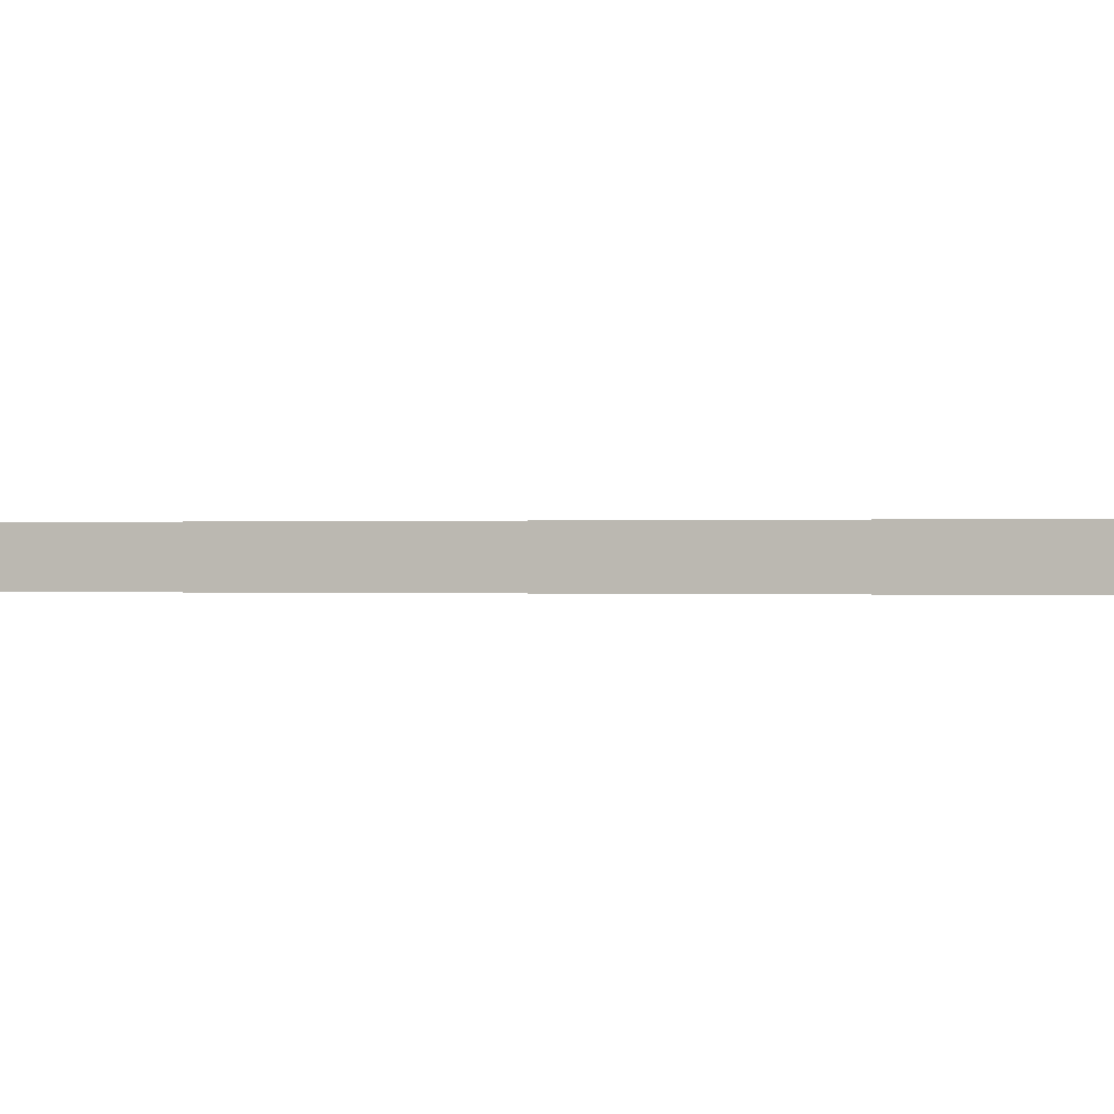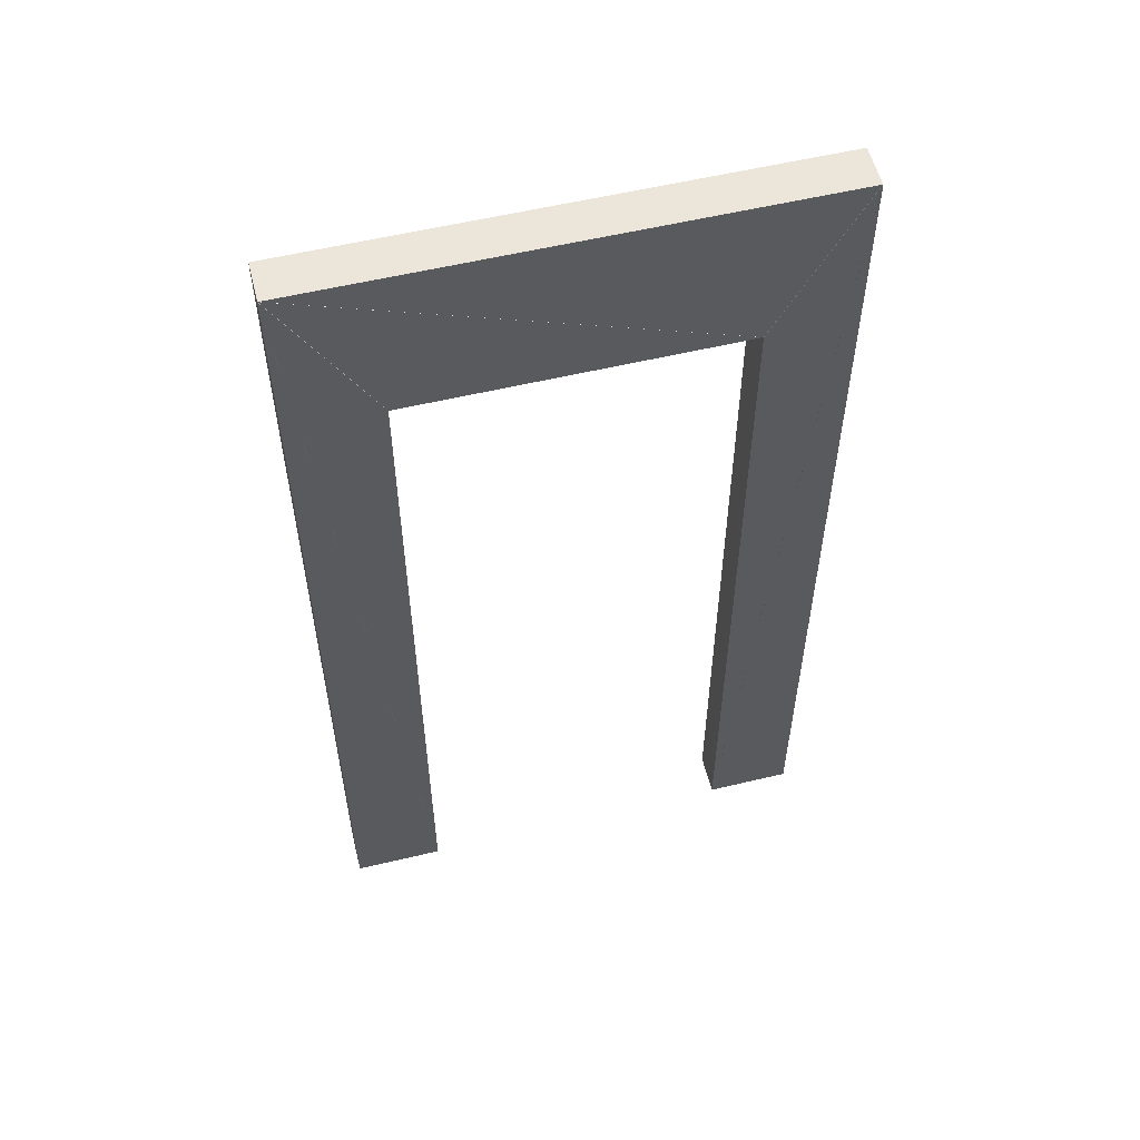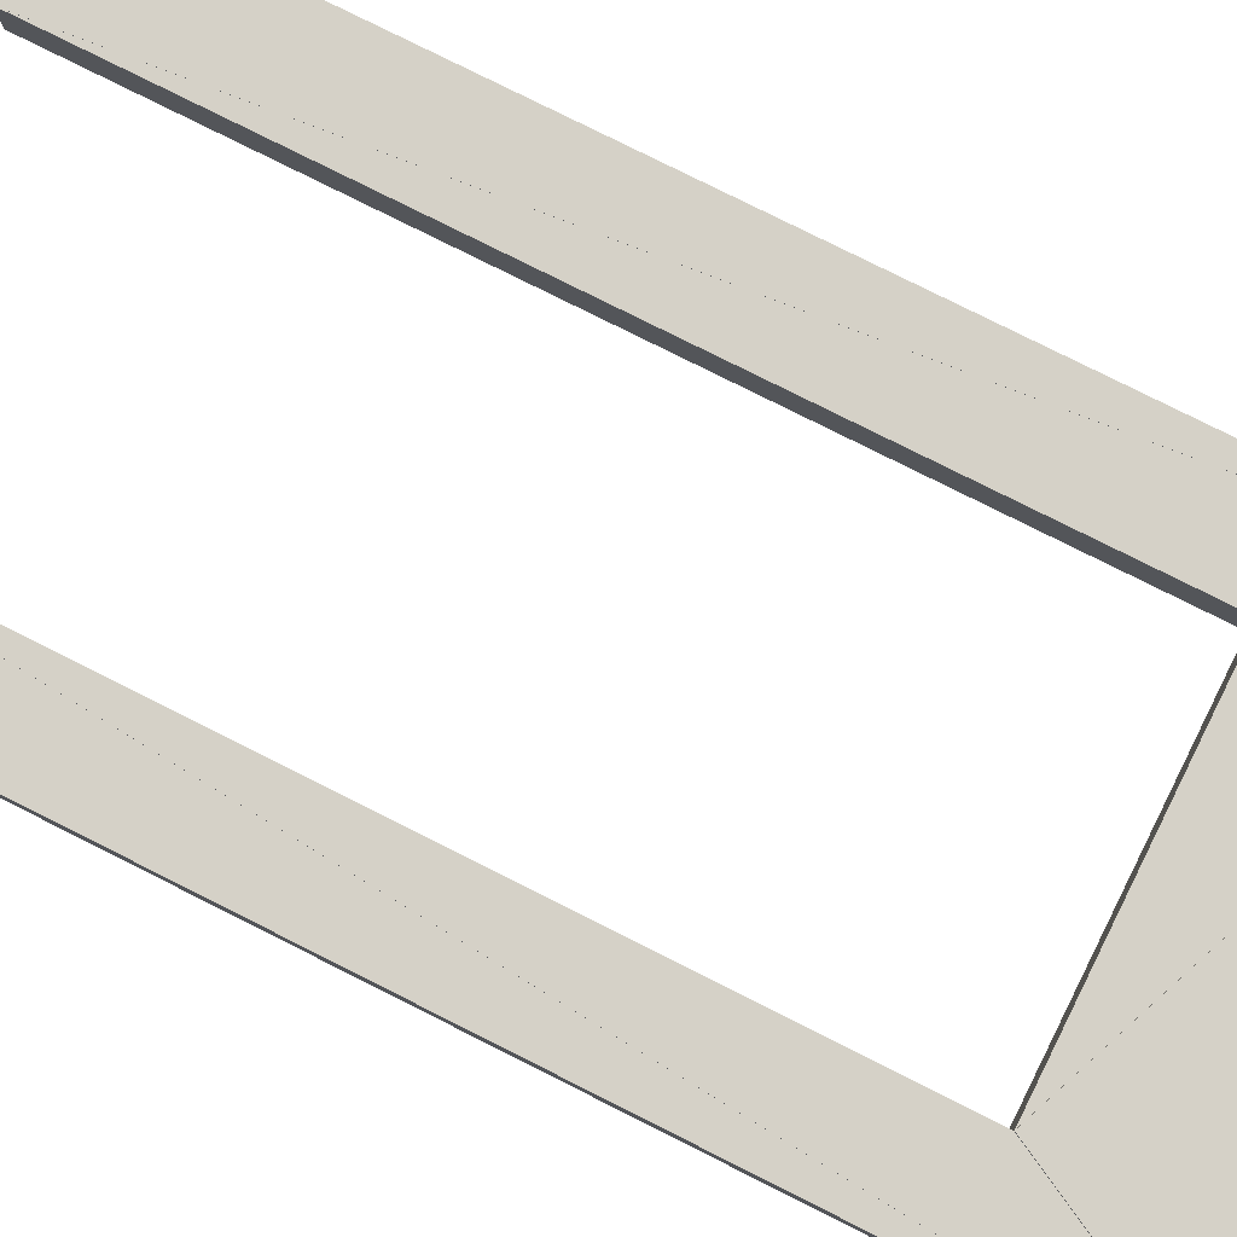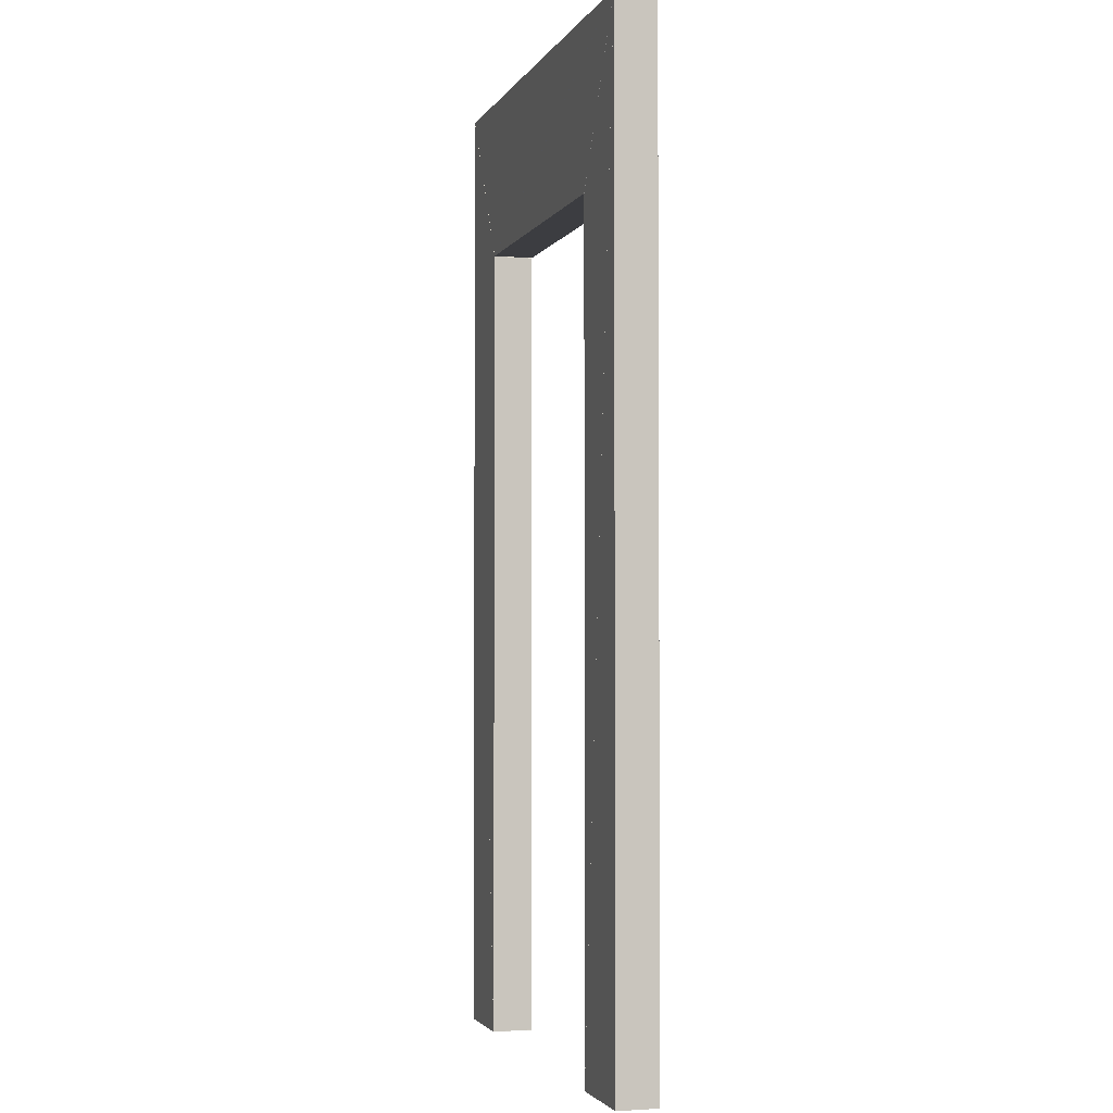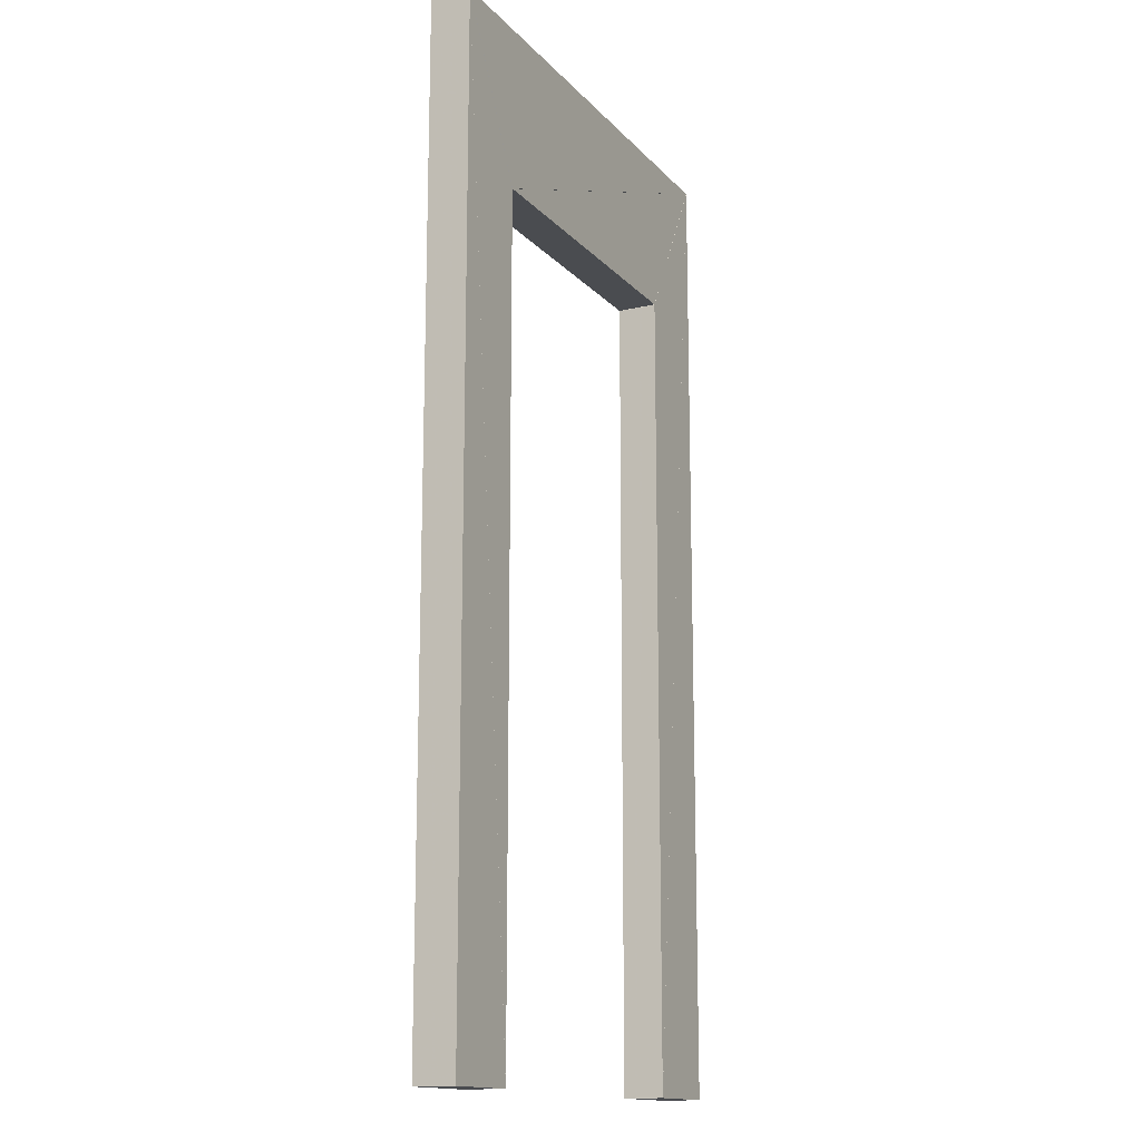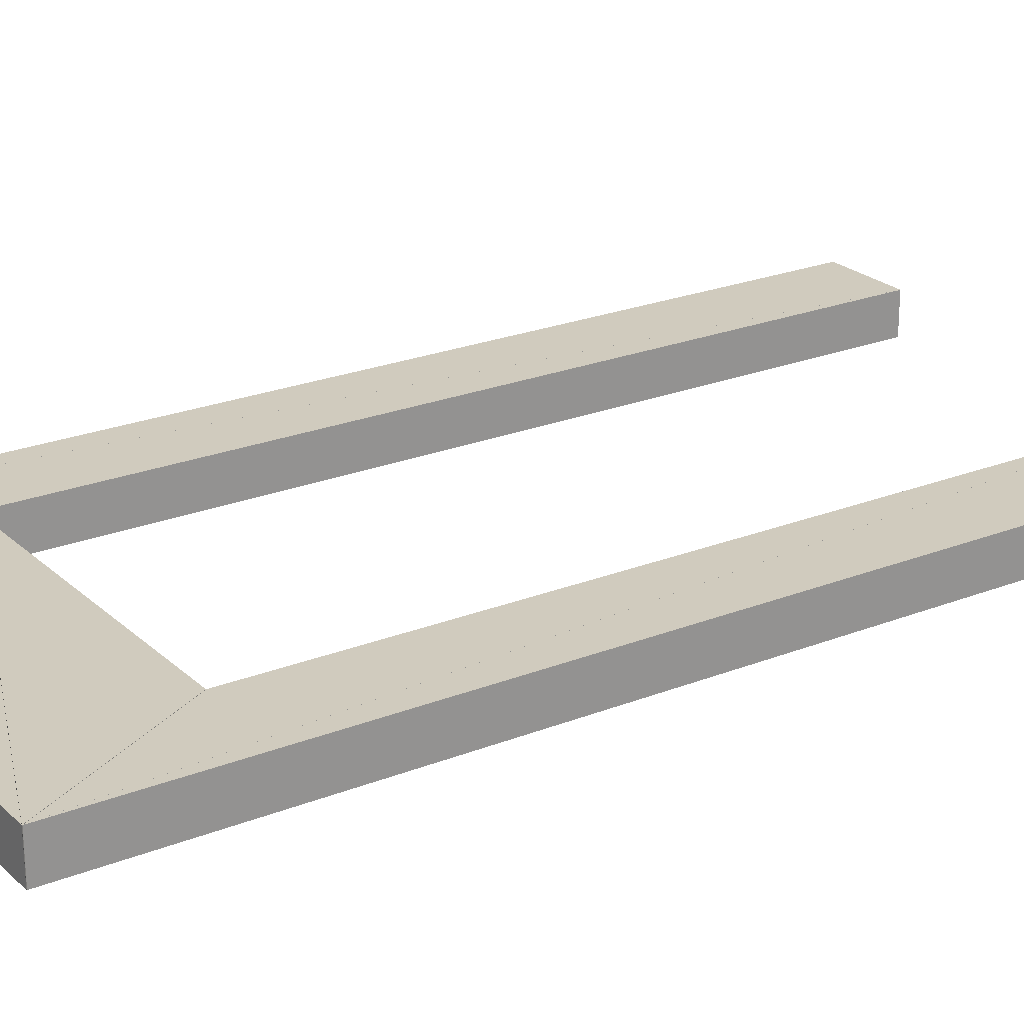
<metadata>
{"format":"obj","ext":"obj","renderer":"f3d","projection":"perspective","resolution":1024,"background":"white","views":[{"elev":-0.0,"azim":-73.9,"up":"+Y"},{"elev":56.6,"azim":166.0,"up":"+Z"},{"elev":79.3,"azim":-63.4,"up":"+Y"},{"elev":-2.7,"azim":73.6,"up":"+Z"},{"elev":-14.9,"azim":-63.7,"up":"+Z"},{"elev":23.3,"azim":56.1,"up":"+Y"}]}
</metadata>
<code>
o convex_0
v 1.09 11.33 0.0008
v 1.31 11.33 0.0008
v 1.31 11.33 2.398
v 1.09 11.23 0.0008
v 1.31 11.23 0.0008
v 1.31 11.23 2.398
f 2 1 3
f 5 6 4
f 1 4 2
f 2 4 5
f 2 5 3
f 3 5 6
f 3 6 1
f 1 6 4
o convex_1
v 0.09007 11.33 2.398
v 0.09007 11.33 0.0008
v 0.2999 11.33 0.0008
v 0.09007 11.23 2.398
v 0.09007 11.23 0.0008
v 0.2999 11.23 0.0008
f 8 7 9
f 11 12 10
f 7 10 8
f 8 10 11
f 8 11 9
f 9 11 12
f 9 12 7
f 7 12 10
o convex_2
v 1.09 11.33 1.999
v 1.09 11.33 0.001467
v 1.31 11.33 2.399
v 1.09 11.23 1.999
v 1.09 11.23 0.001467
v 1.31 11.23 2.399
f 14 13 15
f 17 18 16
f 13 16 14
f 14 16 17
f 14 17 15
f 15 17 18
f 15 18 13
f 13 18 16
o convex_3
v 0.09014 11.33 2.399
v 0.2999 11.33 0.001467
v 0.2999 11.33 1.999
v 0.09014 11.23 2.399
v 0.2999 11.23 0.001467
v 0.2999 11.23 1.999
f 20 19 21
f 23 24 22
f 19 22 20
f 20 22 23
f 20 23 21
f 21 23 24
f 21 24 19
f 19 24 22
o convex_4
v 0.3006 11.33 2
v 1.09 11.33 2
v 1.31 11.33 2.4
v 0.3006 11.23 2
v 1.09 11.23 2
v 1.31 11.23 2.4
f 26 25 27
f 29 30 28
f 25 28 26
f 26 28 29
f 26 29 27
f 27 29 30
f 27 30 25
f 25 30 28
o convex_5
v 1.309 11.33 2.4
v 0.09048 11.33 2.4
v 0.3003 11.33 2
v 1.309 11.23 2.4
v 0.09048 11.23 2.4
v 0.3003 11.23 2
f 32 31 33
f 35 36 34
f 31 34 32
f 32 34 35
f 32 35 33
f 33 35 36
f 33 36 31
f 31 36 34

</code>
